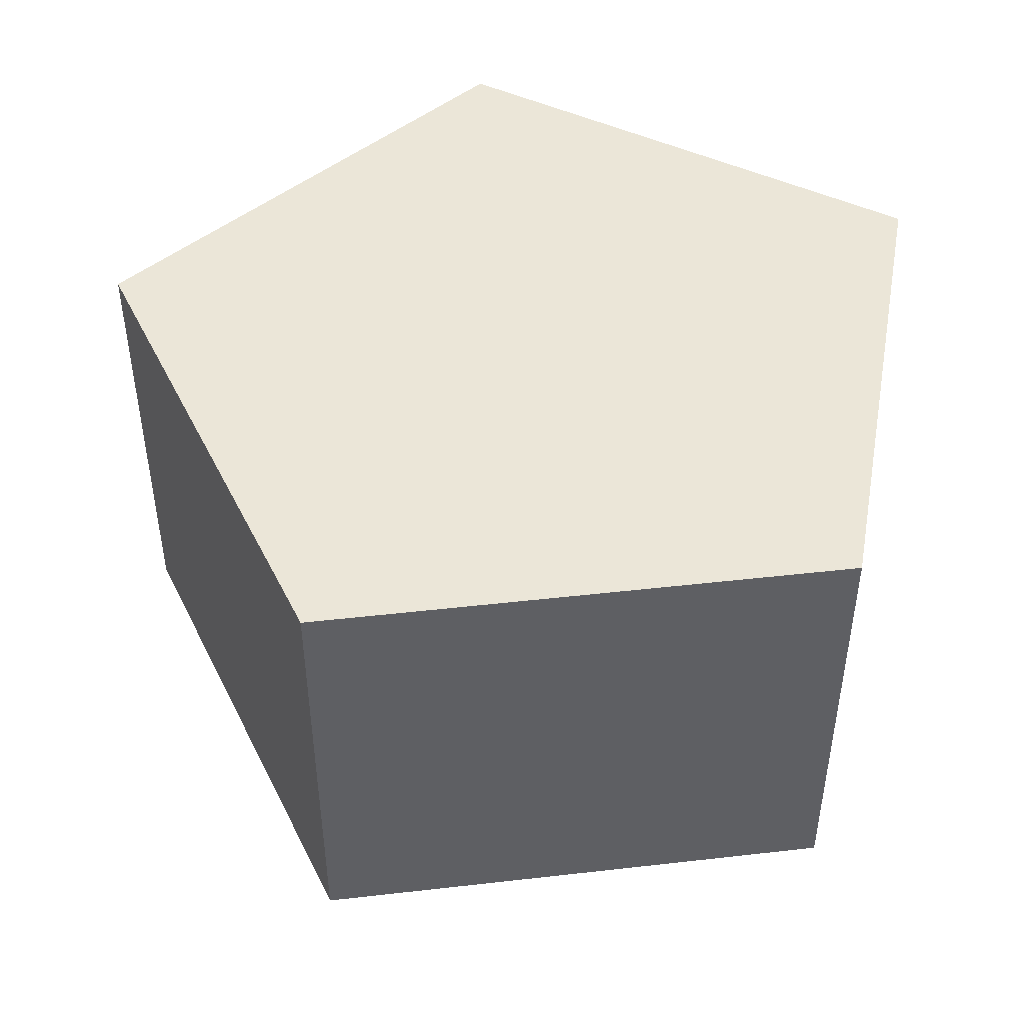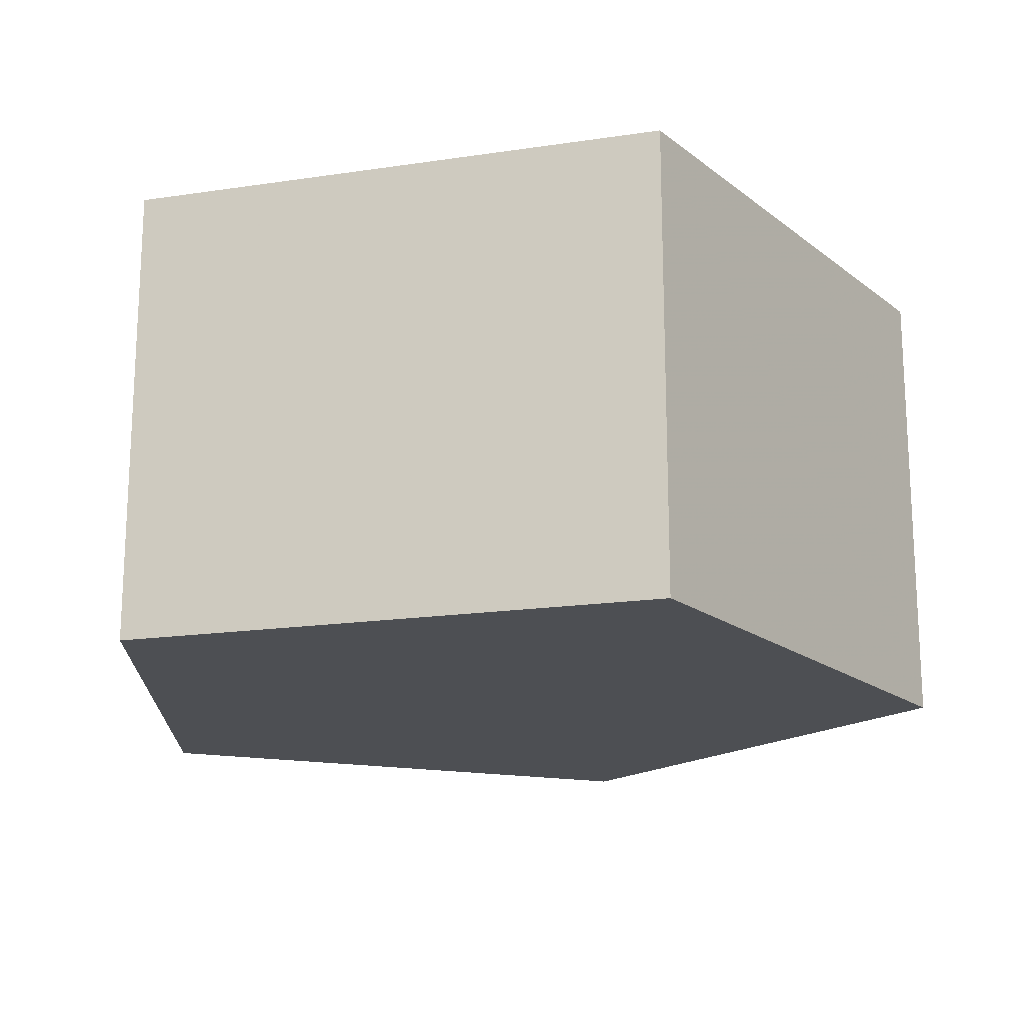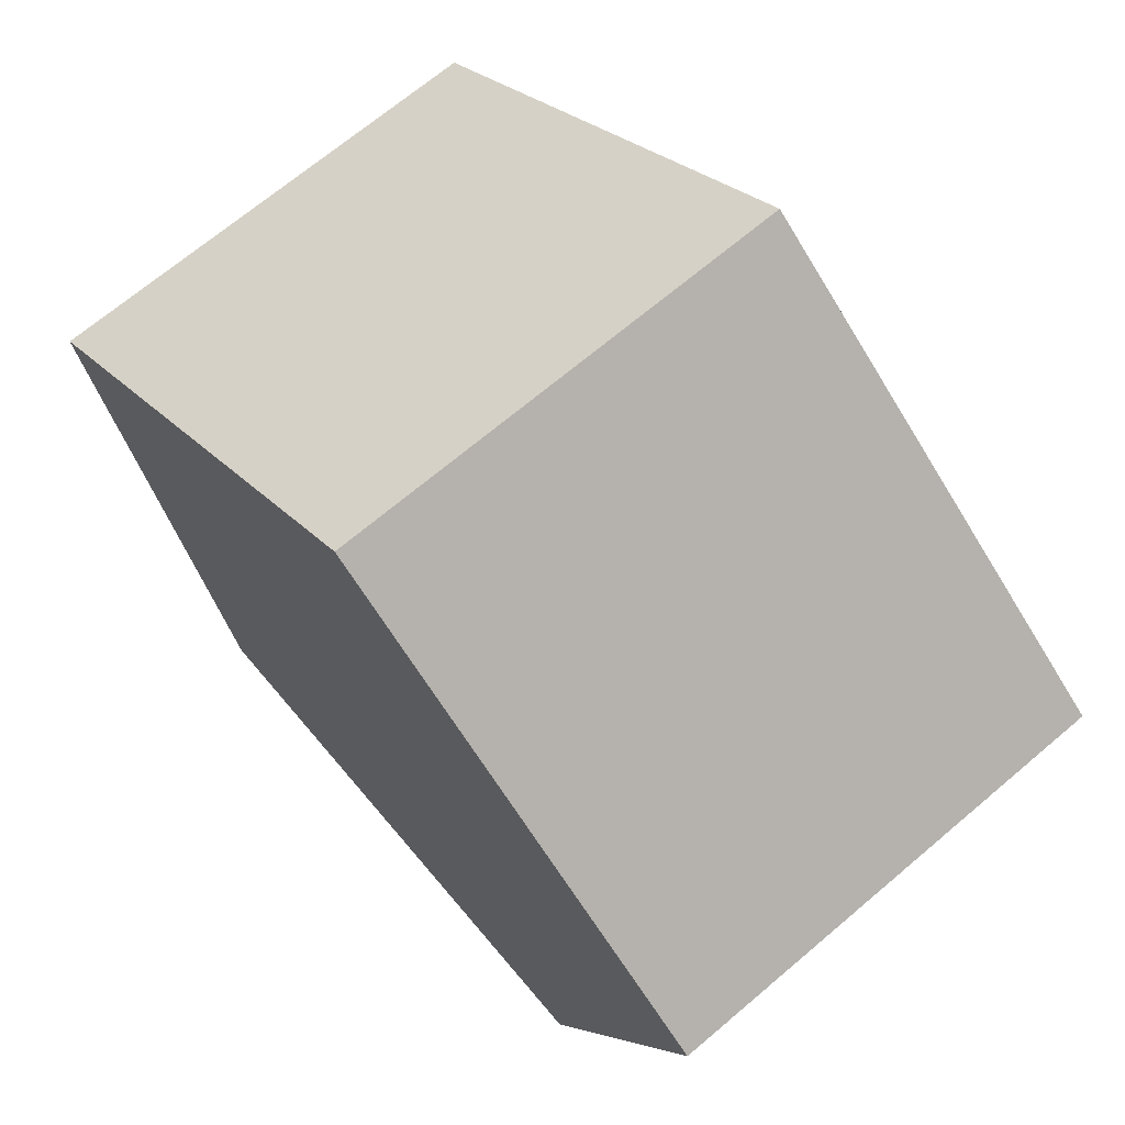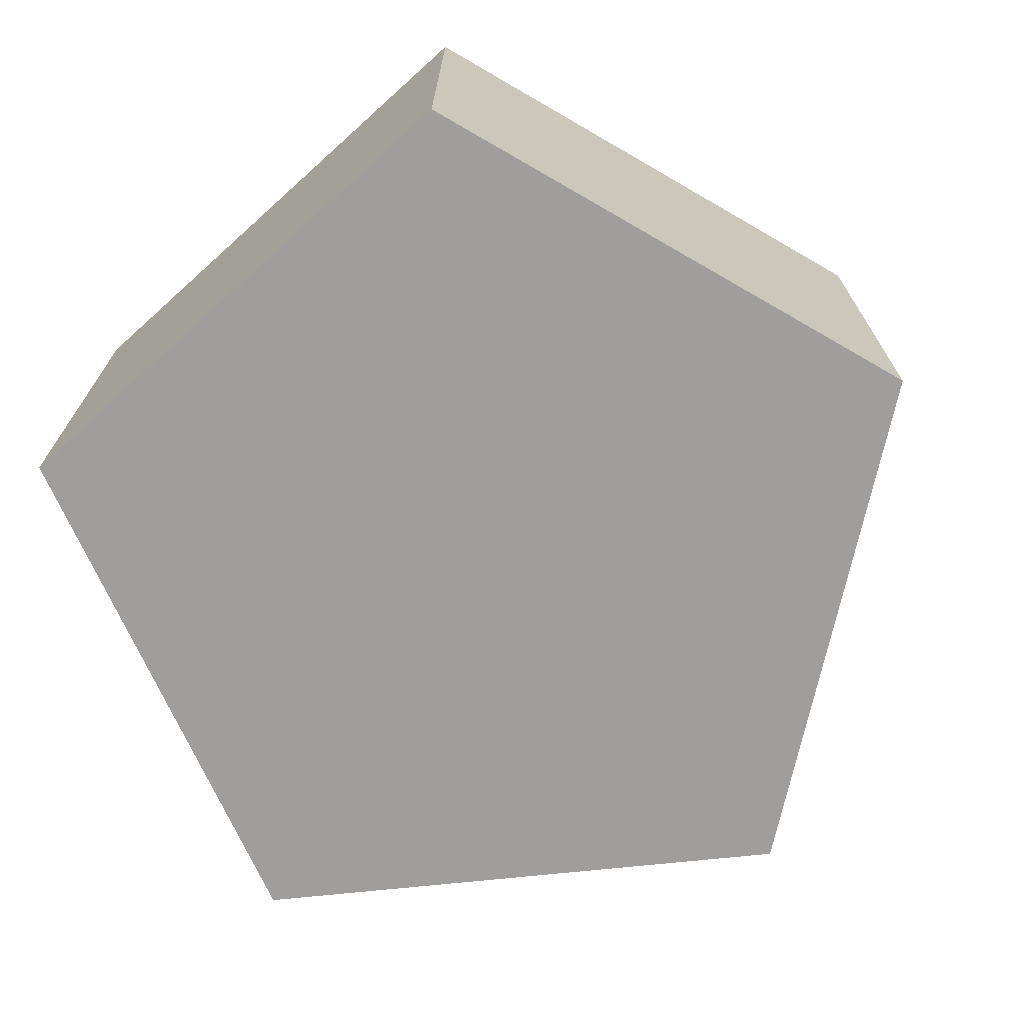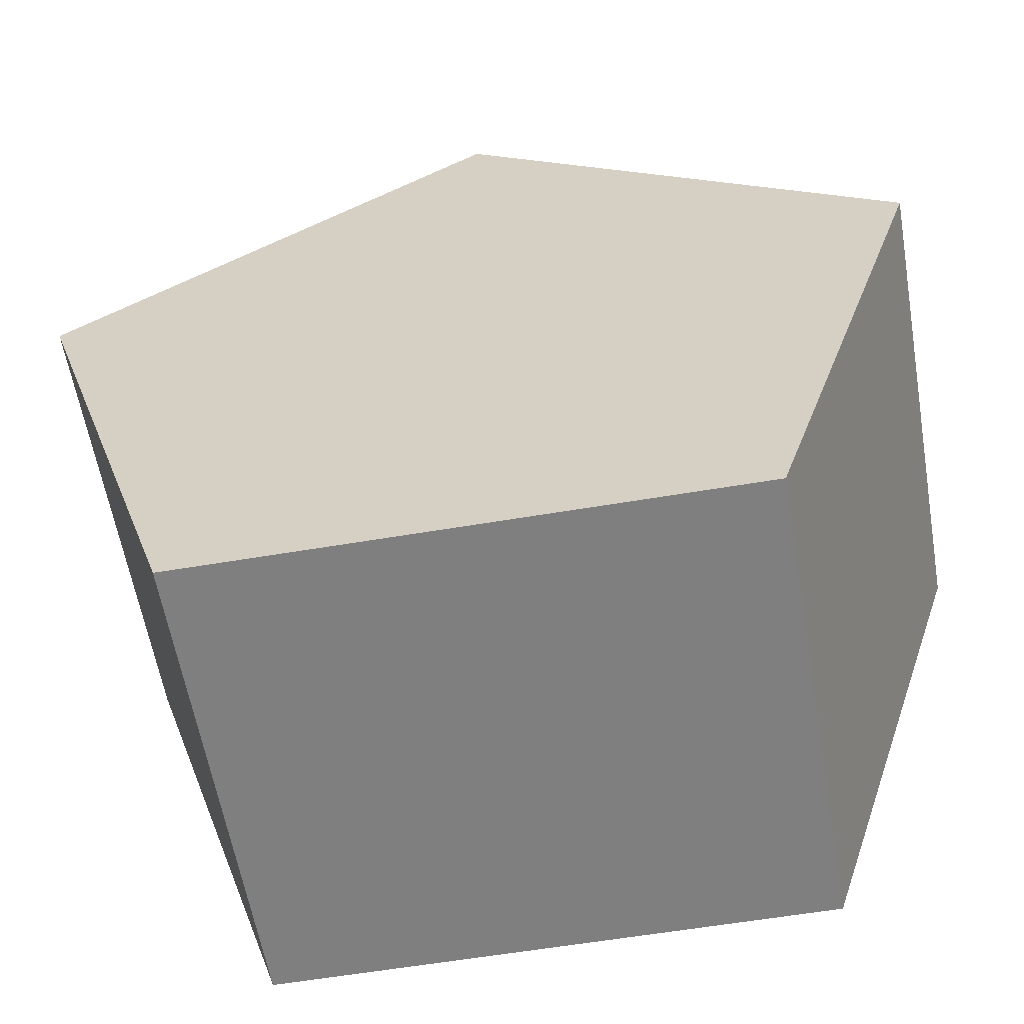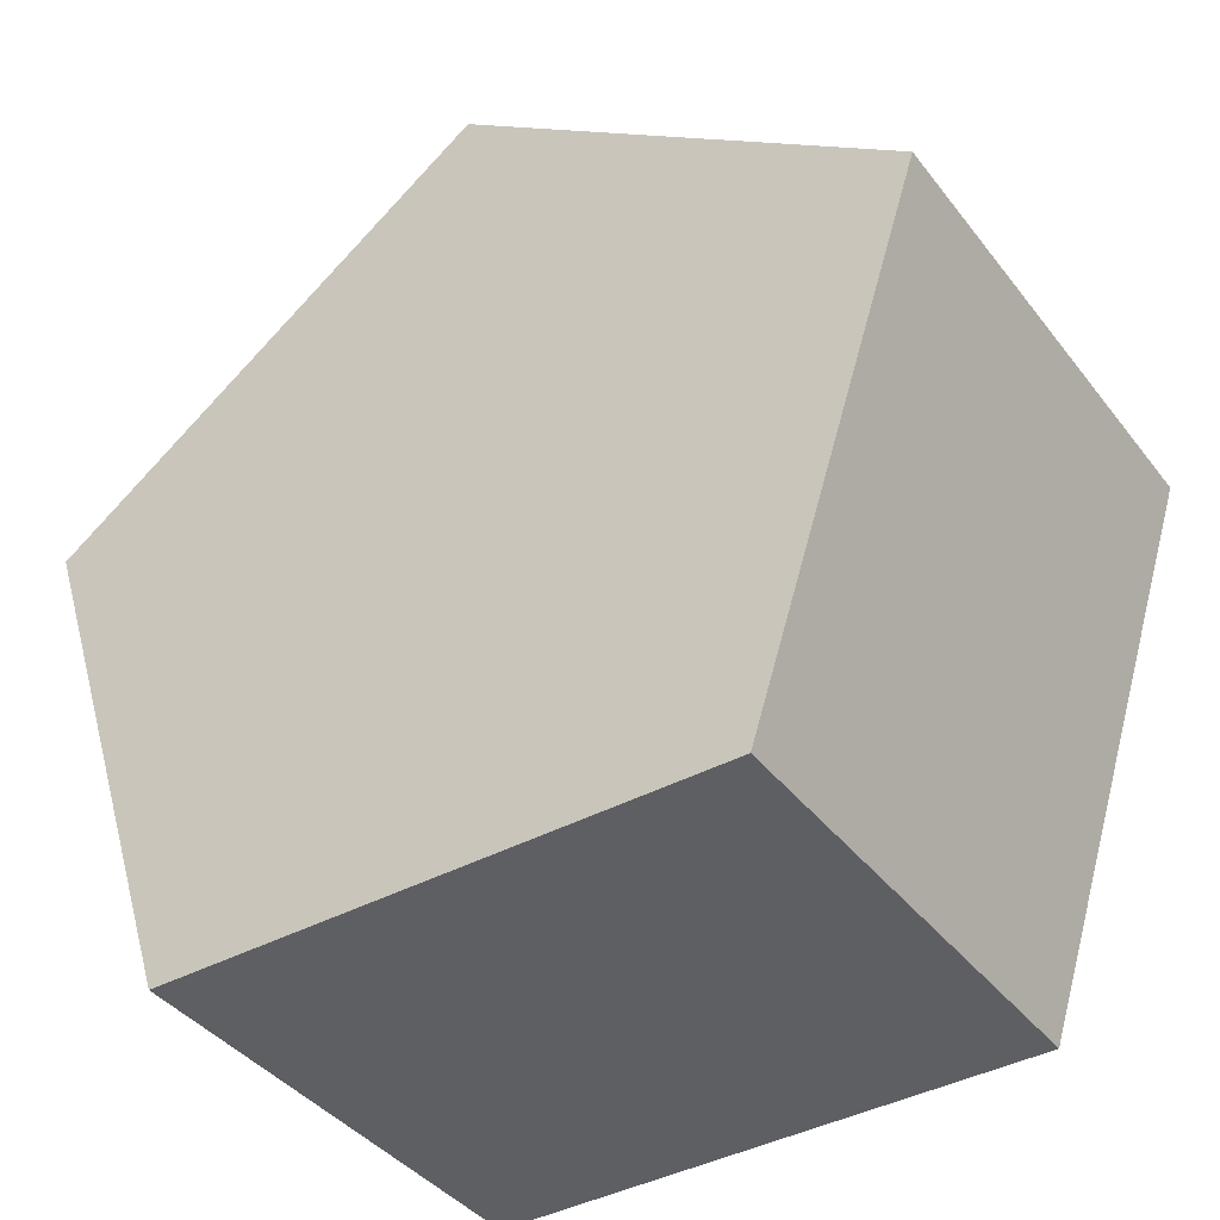
<metadata>
{"format":"obj","ext":"obj","renderer":"f3d","projection":"perspective","resolution":1024,"background":"white","views":[{"elev":46.4,"azim":28.5,"up":"+Y"},{"elev":-17.7,"azim":-163.7,"up":"+Y"},{"elev":69.0,"azim":-130.3,"up":"+Z"},{"elev":-70.9,"azim":-138.1,"up":"+Y"},{"elev":-59.7,"azim":9.8,"up":"+Z"},{"elev":-39.9,"azim":33.7,"up":"+Z"}]}
</metadata>
<code>
g MeshBody1
v -94.09 0 30.42
v -94.09 100 30.42
v -58.01 0 -80.08
v -58.01 100 -80.08
v -0.1427 0 98.89
v -0.1427 100 98.89
v 58.24 0 -79.92
v 58.24 100 -79.92
v 94 0 30.69
v 94 100 30.69
f 1 5 2
f 2 5 6
f 3 1 4
f 4 1 2
f 7 3 8
f 8 3 4
f 9 7 10
f 10 7 8
f 5 9 6
f 6 9 10
f 6 10 2
f 2 10 8
f 2 8 4
f 5 1 9
f 9 1 7
f 7 1 3

</code>
